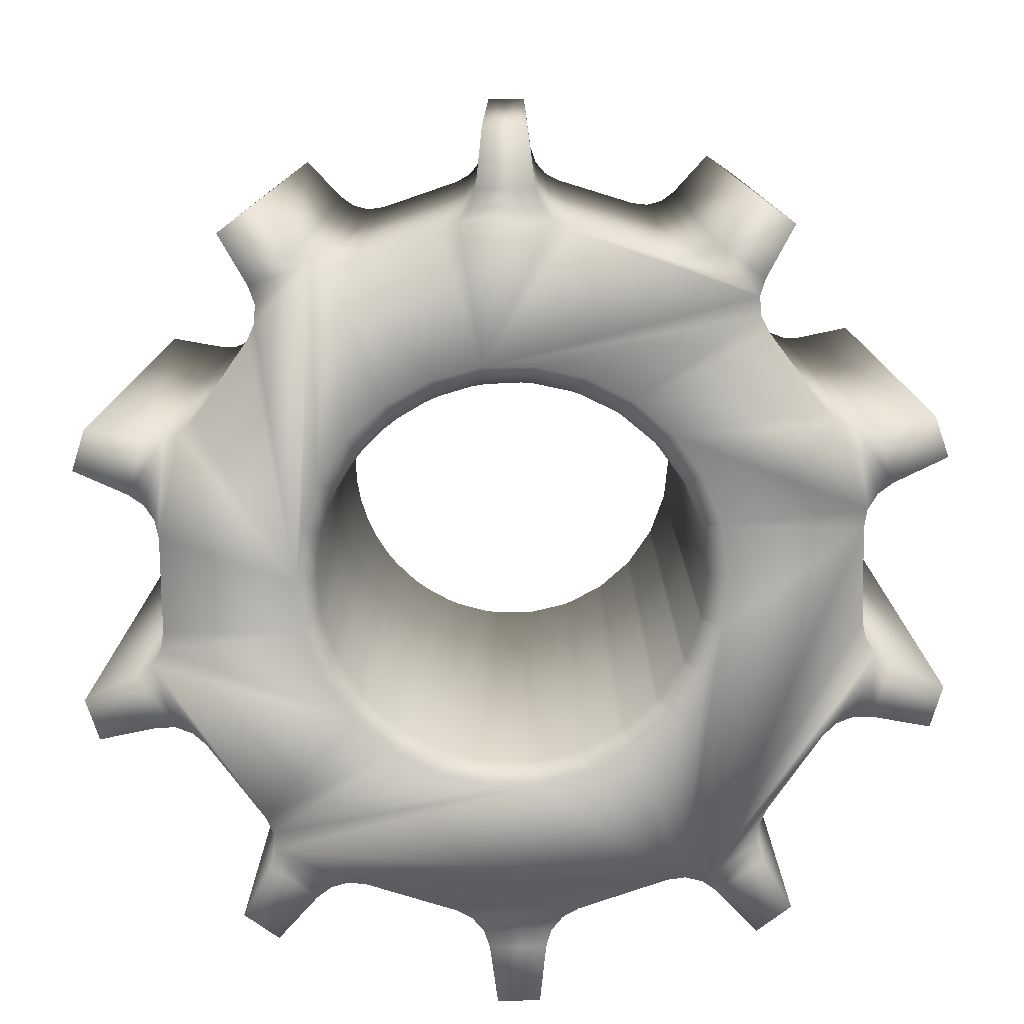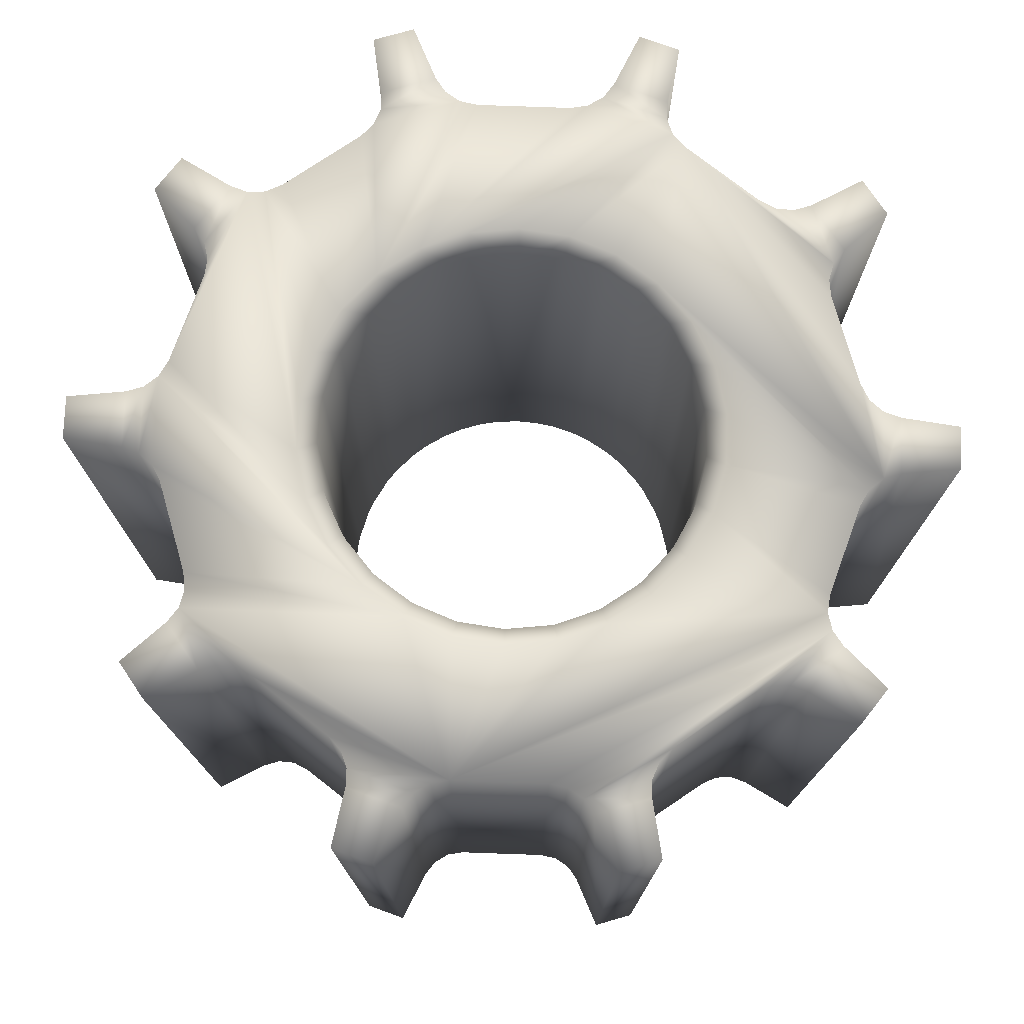
<metadata>
{"format":"obj","ext":"obj","renderer":"f3d","projection":"perspective","resolution":1024,"background":"white","views":[{"elev":-78.1,"azim":-147.1,"up":"+Y"},{"elev":76.0,"azim":-56.0,"up":"+Y"}]}
</metadata>
<code>
v -0.004376 0.02636 -0.04488
v -0.003106 0.02636 -0.04285
v -0.004483 0.02636 -0.04531
v -0.002766 0.02636 -0.04256
v -0.003773 0.02636 -0.04496
v -0.002774 0.02636 -0.04336
v -0.003585 0.02636 -0.04494
v -0.002703 0.02636 -0.04353
v -0.003915 0.02636 -0.04553
v -0.002322 0.02636 -0.04298
v -0.003416 0.02636 -0.04486
v -0.002701 0.02636 -0.04372
v -0.003288 0.02636 -0.04473
v -0.002769 0.02636 -0.04389
v -0.003756 0.02636 -0.04563
v -0.002162 0.02636 -0.04308
v -0.003644 0.02636 -0.04578
v -0.001978 0.02636 -0.04311
v -0.003596 0.02636 -0.04596
v -0.001793 0.02636 -0.04307
v -0.004314 0.02636 -0.04771
v -0.0005417 0.02636 -0.04166
v -0.003527 0.02636 -0.04694
v -0.000885 0.02636 -0.04271
v -0.003783 0.02636 -0.04741
v -0.0005732 0.02636 -0.04227
v -0.003549 0.02636 -0.04713
v -0.0007271 0.02636 -0.0426
v -0.003639 0.02636 -0.04729
v -0.000618 0.02636 -0.04245
v -0.004148 0.02636 -0.04812
v -0.0001 0.02636 -0.04163
v -0.001866 0.02636 -0.04504
v -0.002091 0.02636 -0.04552
v -0.001533 0.02636 -0.04462
v -0.003561 0.02636 -0.04796
v 1.63e-05 0.02636 -0.04223
v -0.002194 0.02636 -0.04604
v -0.001111 0.02636 -0.0443
v -0.003374 0.02636 -0.04795
v 8.63e-05 0.02636 -0.0424
v -0.003194 0.02636 -0.048
v 0.0002157 0.02636 -0.04254
v -0.002169 0.02636 -0.04657
v -0.0006246 0.02636 -0.04409
v -0.003049 0.02636 -0.04812
v 0.0003863 0.02636 -0.04262
v -0.002019 0.02636 -0.04707
v -0.0001016 0.02636 -0.044
v -0.001751 0.02636 -0.04753
v 0.0004273 0.02636 -0.04404
v -0.002418 0.02636 -0.04887
v 0.001337 0.02636 -0.04285
v -0.002327 0.02636 -0.04904
v 0.001525 0.02636 -0.04286
v -0.002302 0.02636 -0.04922
v 0.001703 0.02636 -0.0428
v -0.002348 0.02636 -0.0494
v 0.001847 0.02636 -0.04268
v -0.001381 0.02636 -0.04791
v 0.0009314 0.02636 -0.04421
v -0.002605 0.02636 -0.04996
v 0.002229 0.02636 -0.04221
v -0.002229 0.02636 -0.05019
v 0.002605 0.02636 -0.04244
v -0.0009314 0.02636 -0.04819
v 0.001381 0.02636 -0.04449
v -0.001847 0.02636 -0.04972
v 0.002348 0.02636 -0.043
v -0.001703 0.02636 -0.0496
v 0.002302 0.02636 -0.04318
v -0.001525 0.02636 -0.04954
v 0.002327 0.02636 -0.04336
v -0.001337 0.02636 -0.04955
v 0.002418 0.02636 -0.04353
v -0.0004273 0.02636 -0.04836
v 0.001751 0.02636 -0.04487
v 0.0001016 0.02636 -0.0484
v 0.002019 0.02636 -0.04533
v -0.0003863 0.02636 -0.04978
v 0.003049 0.02636 -0.04428
v 0.0006246 0.02636 -0.04831
v 0.002169 0.02636 -0.04583
v -0.0002157 0.02636 -0.04986
v 0.003194 0.02636 -0.0444
v -8.63e-05 0.02636 -0.05
v 0.003374 0.02636 -0.04445
v 0.001111 0.02636 -0.0481
v 0.002194 0.02636 -0.04636
v -1.63e-05 0.02636 -0.05017
v 0.003561 0.02636 -0.04444
v 0.001533 0.02636 -0.04778
v 0.002091 0.02636 -0.04688
v 0.001866 0.02636 -0.04736
v 0.0001 0.02636 -0.05077
v 0.004148 0.02636 -0.04428
v 0.000618 0.02636 -0.04995
v 0.003639 0.02636 -0.04511
v 0.0007271 0.02636 -0.0498
v 0.003549 0.02636 -0.04527
v 0.0005732 0.02636 -0.05013
v 0.003783 0.02636 -0.04499
v 0.000885 0.02636 -0.04969
v 0.003527 0.02636 -0.04546
v 0.0005417 0.02636 -0.05074
v 0.004314 0.02636 -0.04469
v 0.001793 0.02636 -0.04933
v 0.003596 0.02636 -0.04644
v 0.001978 0.02636 -0.04929
v 0.003644 0.02636 -0.04662
v 0.002162 0.02636 -0.04932
v 0.003756 0.02636 -0.04677
v 0.002769 0.02636 -0.04851
v 0.003288 0.02636 -0.04767
v 0.002701 0.02636 -0.04868
v 0.003416 0.02636 -0.04754
v 0.002322 0.02636 -0.04942
v 0.003915 0.02636 -0.04687
v 0.002703 0.02636 -0.04887
v 0.003585 0.02636 -0.04746
v 0.002774 0.02636 -0.04904
v 0.003773 0.02636 -0.04744
v 0.002766 0.02636 -0.04984
v 0.004483 0.02636 -0.04709
v 0.003106 0.02636 -0.04955
v 0.004376 0.02636 -0.04752
v -0.001697 0.02616 -0.04514
v -0.001901 0.02616 -0.04558
v -0.001394 0.02616 -0.04477
v -0.001907 0.02616 -0.0456
v -0.00138 0.02616 -0.04475
v -0.001994 0.02616 -0.04605
v -0.00101 0.02616 -0.04447
v -0.001997 0.02616 -0.04609
v -0.0009767 0.02616 -0.04445
v -0.001972 0.02616 -0.04653
v -0.0005678 0.02616 -0.04428
v -0.001962 0.02616 -0.04659
v -0.0005119 0.02616 -0.04427
v -0.001835 0.02616 -0.04699
v -9.23e-05 0.02616 -0.0442
v -0.001803 0.02616 -0.04707
v -1.5e-05 0.02616 -0.0442
v -0.001592 0.02616 -0.04741
v 0.0003885 0.02616 -0.04424
v -0.001531 0.02616 -0.04749
v 0.0004828 0.02616 -0.04426
v -0.001256 0.02616 -0.04776
v 0.0008467 0.02616 -0.04439
v -0.001163 0.02616 -0.04783
v 0.0009503 0.02616 -0.04444
v -0.0008467 0.02616 -0.04801
v 0.001256 0.02616 -0.04464
v -0.0007222 0.02616 -0.04806
v 0.001358 0.02616 -0.04473
v -0.0003885 0.02616 -0.04816
v 0.001592 0.02616 -0.04499
v -0.0002357 0.02616 -0.04819
v 0.00168 0.02616 -0.04512
v 9.23e-05 0.02616 -0.0482
v 0.001835 0.02616 -0.04541
v 0.0002656 0.02616 -0.04818
v 0.001897 0.02616 -0.04557
v 0.0005678 0.02616 -0.04812
v 0.001972 0.02616 -0.04587
v 0.0007502 0.02616 -0.04805
v 0.001995 0.02616 -0.04606
v 0.00101 0.02616 -0.04793
v 0.001994 0.02616 -0.04635
v 0.001188 0.02616 -0.04781
v 0.001967 0.02616 -0.04656
v 0.001394 0.02616 -0.04763
v 0.001901 0.02616 -0.04682
v 0.001551 0.02616 -0.04746
v 0.001816 0.02616 -0.04704
v 0.001697 0.02616 -0.04726
v -0.001697 0.01986 -0.04514
v -0.001901 0.01986 -0.04558
v -0.001394 0.01986 -0.04477
v -0.001907 0.01986 -0.0456
v -0.00138 0.01986 -0.04475
v -0.001994 0.01986 -0.04605
v -0.00101 0.01986 -0.04447
v -0.001997 0.01986 -0.04609
v -0.0009767 0.01986 -0.04445
v -0.001972 0.01986 -0.04653
v -0.0005678 0.01986 -0.04428
v -0.001962 0.01986 -0.04659
v -0.0005119 0.01986 -0.04427
v -0.001835 0.01986 -0.04699
v -9.23e-05 0.01986 -0.0442
v -0.001803 0.01986 -0.04707
v -1.5e-05 0.01986 -0.0442
v -0.001592 0.01986 -0.04741
v 0.0003885 0.01986 -0.04424
v -0.001531 0.01986 -0.04749
v 0.0004828 0.01986 -0.04426
v -0.001256 0.01986 -0.04776
v 0.0008467 0.01986 -0.04439
v -0.001163 0.01986 -0.04783
v 0.0009503 0.01986 -0.04444
v -0.0008467 0.01986 -0.04801
v 0.001256 0.01986 -0.04464
v -0.0007222 0.01986 -0.04806
v 0.001358 0.01986 -0.04473
v -0.0003885 0.01986 -0.04816
v 0.001592 0.01986 -0.04499
v -0.0002357 0.01986 -0.04819
v 0.00168 0.01986 -0.04512
v 9.23e-05 0.01986 -0.0482
v 0.001835 0.01986 -0.04541
v 0.0002656 0.01986 -0.04818
v 0.001897 0.01986 -0.04557
v 0.0005678 0.01986 -0.04812
v 0.001972 0.01986 -0.04587
v 0.0007502 0.01986 -0.04805
v 0.001995 0.01986 -0.04606
v 0.00101 0.01986 -0.04793
v 0.001994 0.01986 -0.04635
v 0.001188 0.01986 -0.04781
v 0.001967 0.01986 -0.04656
v 0.001394 0.01986 -0.04763
v 0.001901 0.01986 -0.04682
v 0.001551 0.01986 -0.04746
v 0.001816 0.01986 -0.04704
v 0.001697 0.01986 -0.04726
v -0.004376 0.01966 -0.04488
v -0.003106 0.01966 -0.04285
v -0.004483 0.01966 -0.04531
v -0.002766 0.01966 -0.04256
v -0.003773 0.01966 -0.04496
v -0.002774 0.01966 -0.04336
v -0.003585 0.01966 -0.04494
v -0.002703 0.01966 -0.04353
v -0.003915 0.01966 -0.04553
v -0.002322 0.01966 -0.04298
v -0.003416 0.01966 -0.04486
v -0.002701 0.01966 -0.04372
v -0.003288 0.01966 -0.04473
v -0.002769 0.01966 -0.04389
v -0.003756 0.01966 -0.04563
v -0.002162 0.01966 -0.04308
v -0.003644 0.01966 -0.04578
v -0.001978 0.01966 -0.04311
v -0.003596 0.01966 -0.04596
v -0.001793 0.01966 -0.04307
v -0.004314 0.01966 -0.04771
v -0.0005417 0.01966 -0.04166
v -0.003527 0.01966 -0.04694
v -0.000885 0.01966 -0.04271
v -0.003783 0.01966 -0.04741
v -0.0005732 0.01966 -0.04227
v -0.003549 0.01966 -0.04713
v -0.0007271 0.01966 -0.0426
v -0.003639 0.01966 -0.04729
v -0.000618 0.01966 -0.04245
v -0.004148 0.01966 -0.04812
v -0.0001 0.01966 -0.04163
v -0.001866 0.01966 -0.04504
v -0.002091 0.01966 -0.04552
v -0.001533 0.01966 -0.04462
v -0.003561 0.01966 -0.04796
v 1.63e-05 0.01966 -0.04223
v -0.002194 0.01966 -0.04604
v -0.001111 0.01966 -0.0443
v -0.003374 0.01966 -0.04795
v 8.63e-05 0.01966 -0.0424
v -0.003194 0.01966 -0.048
v 0.0002157 0.01966 -0.04254
v -0.002169 0.01966 -0.04657
v -0.0006246 0.01966 -0.04409
v -0.003049 0.01966 -0.04812
v 0.0003863 0.01966 -0.04262
v -0.002019 0.01966 -0.04707
v -0.0001016 0.01966 -0.044
v -0.001751 0.01966 -0.04753
v 0.0004273 0.01966 -0.04404
v -0.002418 0.01966 -0.04887
v 0.001337 0.01966 -0.04285
v -0.002327 0.01966 -0.04904
v 0.001525 0.01966 -0.04286
v -0.002302 0.01966 -0.04922
v 0.001703 0.01966 -0.0428
v -0.002348 0.01966 -0.0494
v 0.001847 0.01966 -0.04268
v -0.001381 0.01966 -0.04791
v 0.0009314 0.01966 -0.04421
v -0.002605 0.01966 -0.04996
v 0.002229 0.01966 -0.04221
v -0.002229 0.01966 -0.05019
v 0.002605 0.01966 -0.04244
v -0.0009314 0.01966 -0.04819
v 0.001381 0.01966 -0.04449
v -0.001847 0.01966 -0.04972
v 0.002348 0.01966 -0.043
v -0.001703 0.01966 -0.0496
v 0.002302 0.01966 -0.04318
v -0.001525 0.01966 -0.04954
v 0.002327 0.01966 -0.04336
v -0.001337 0.01966 -0.04955
v 0.002418 0.01966 -0.04353
v -0.0004273 0.01966 -0.04836
v 0.001751 0.01966 -0.04487
v 0.0001016 0.01966 -0.0484
v 0.002019 0.01966 -0.04533
v -0.0003863 0.01966 -0.04978
v 0.003049 0.01966 -0.04428
v 0.0006246 0.01966 -0.04831
v 0.002169 0.01966 -0.04583
v -0.0002157 0.01966 -0.04986
v 0.003194 0.01966 -0.0444
v -8.63e-05 0.01966 -0.05
v 0.003374 0.01966 -0.04445
v 0.001111 0.01966 -0.0481
v 0.002194 0.01966 -0.04636
v -1.63e-05 0.01966 -0.05017
v 0.003561 0.01966 -0.04444
v 0.001533 0.01966 -0.04778
v 0.002091 0.01966 -0.04688
v 0.001866 0.01966 -0.04736
v 0.0001 0.01966 -0.05077
v 0.004148 0.01966 -0.04428
v 0.000618 0.01966 -0.04995
v 0.003639 0.01966 -0.04511
v 0.0007271 0.01966 -0.0498
v 0.003549 0.01966 -0.04527
v 0.0005732 0.01966 -0.05013
v 0.003783 0.01966 -0.04499
v 0.000885 0.01966 -0.04969
v 0.003527 0.01966 -0.04546
v 0.0005417 0.01966 -0.05074
v 0.004314 0.01966 -0.04469
v 0.001793 0.01966 -0.04933
v 0.003596 0.01966 -0.04644
v 0.001978 0.01966 -0.04929
v 0.003644 0.01966 -0.04662
v 0.002162 0.01966 -0.04932
v 0.003756 0.01966 -0.04677
v 0.002769 0.01966 -0.04851
v 0.003288 0.01966 -0.04767
v 0.002701 0.01966 -0.04868
v 0.003416 0.01966 -0.04754
v 0.002322 0.01966 -0.04942
v 0.003915 0.01966 -0.04687
v 0.002703 0.01966 -0.04887
v 0.003585 0.01966 -0.04746
v 0.002774 0.01966 -0.04904
v 0.003773 0.01966 -0.04744
v 0.002766 0.01966 -0.04984
v 0.004483 0.01966 -0.04709
v 0.003106 0.01966 -0.04955
v 0.004376 0.01966 -0.04752
f 3 227 1
f 9 3 1
f 5 9 1
f 231 5 1
f 227 231 1
f 4 6 2
f 230 4 2
f 228 230 2
f 6 228 2
f 229 227 3
f 9 229 3
f 10 6 4
f 236 10 4
f 230 236 4
f 7 9 5
f 231 7 5
f 10 8 6
f 232 228 6
f 234 232 6
f 8 234 6
f 15 9 7
f 11 15 7
f 233 11 7
f 231 233 7
f 41 12 8
f 10 16 8
f 16 18 8
f 18 20 8
f 20 41 8
f 238 234 8
f 12 238 8
f 235 229 9
f 241 235 9
f 15 241 9
f 236 16 10
f 13 15 11
f 237 13 11
f 233 237 11
f 41 14 12
f 240 238 12
f 14 240 12
f 17 15 13
f 41 43 13
f 14 41 13
f 43 39 13
f 39 35 13
f 35 33 13
f 38 40 13
f 34 38 13
f 33 34 13
f 40 23 13
f 23 19 13
f 19 17 13
f 240 14 13
f 239 240 13
f 237 239 13
f 243 241 15
f 17 243 15
f 242 18 16
f 236 242 16
f 245 243 17
f 19 245 17
f 244 20 18
f 242 244 18
f 23 245 19
f 24 41 20
f 250 24 20
f 246 250 20
f 244 246 20
f 31 247 21
f 36 31 21
f 25 36 21
f 251 25 21
f 247 251 21
f 258 32 22
f 248 258 22
f 32 26 22
f 26 248 22
f 40 27 23
f 249 245 23
f 253 249 23
f 27 253 23
f 28 41 24
f 250 28 24
f 40 36 25
f 29 40 25
f 251 29 25
f 32 37 26
f 37 30 26
f 252 248 26
f 256 252 26
f 30 256 26
f 40 29 27
f 255 253 27
f 29 255 27
f 30 41 28
f 254 30 28
f 250 254 28
f 251 255 29
f 37 41 30
f 254 256 30
f 257 247 31
f 36 257 31
f 263 37 32
f 258 263 32
f 35 129 33
f 129 127 33
f 127 34 33
f 130 38 34
f 127 128 34
f 128 130 34
f 39 133 35
f 133 131 35
f 131 129 35
f 262 257 36
f 266 262 36
f 40 266 36
f 263 41 37
f 46 42 38
f 44 46 38
f 42 40 38
f 130 132 38
f 132 134 38
f 134 44 38
f 43 45 39
f 45 137 39
f 137 135 39
f 135 133 39
f 268 266 40
f 42 268 40
f 267 43 41
f 263 267 41
f 272 268 42
f 46 272 42
f 49 45 43
f 51 49 43
f 47 51 43
f 269 47 43
f 267 269 43
f 72 54 44
f 52 46 44
f 54 52 44
f 48 72 44
f 134 136 44
f 136 138 44
f 138 48 44
f 49 141 45
f 141 139 45
f 139 137 45
f 52 272 46
f 61 51 47
f 53 61 47
f 279 53 47
f 273 279 47
f 269 273 47
f 50 72 48
f 138 140 48
f 140 142 48
f 142 50 48
f 51 145 49
f 145 143 49
f 143 141 49
f 74 72 50
f 60 74 50
f 142 144 50
f 144 146 50
f 146 60 50
f 61 149 51
f 149 147 51
f 147 145 51
f 278 272 52
f 280 278 52
f 54 280 52
f 55 61 53
f 279 55 53
f 72 56 54
f 282 280 54
f 56 282 54
f 79 77 55
f 77 67 55
f 67 61 55
f 83 79 55
f 57 83 55
f 281 57 55
f 279 281 55
f 70 58 56
f 72 70 56
f 284 282 56
f 58 284 56
f 59 69 57
f 69 71 57
f 71 73 57
f 73 75 57
f 108 83 57
f 75 108 57
f 283 59 57
f 281 283 57
f 68 62 58
f 70 68 58
f 62 284 58
f 63 65 59
f 65 69 59
f 285 289 59
f 289 63 59
f 283 285 59
f 66 99 60
f 97 74 60
f 99 97 60
f 146 148 60
f 148 150 60
f 150 66 60
f 67 153 61
f 153 151 61
f 151 149 61
f 64 288 62
f 68 64 62
f 288 284 62
f 291 65 63
f 289 291 63
f 290 288 64
f 68 290 64
f 295 69 65
f 291 295 65
f 76 99 66
f 150 152 66
f 152 154 66
f 154 76 66
f 77 157 67
f 157 155 67
f 155 153 67
f 294 290 68
f 296 294 68
f 70 296 68
f 295 71 69
f 298 296 70
f 72 298 70
f 297 73 71
f 295 297 71
f 300 298 72
f 74 300 72
f 299 75 73
f 297 299 73
f 97 80 74
f 80 300 74
f 81 108 75
f 307 81 75
f 301 307 75
f 299 301 75
f 78 99 76
f 154 156 76
f 156 158 76
f 158 78 76
f 79 161 77
f 161 159 77
f 159 157 77
f 82 107 78
f 107 103 78
f 103 99 78
f 158 160 78
f 160 162 78
f 162 82 78
f 83 165 79
f 165 163 79
f 163 161 79
f 97 84 80
f 306 300 80
f 310 306 80
f 84 310 80
f 85 108 81
f 307 85 81
f 113 115 82
f 88 113 82
f 115 109 82
f 109 107 82
f 162 164 82
f 164 166 82
f 166 88 82
f 108 89 83
f 89 169 83
f 169 167 83
f 167 165 83
f 97 86 84
f 312 310 84
f 86 312 84
f 87 108 85
f 311 87 85
f 307 311 85
f 101 90 86
f 97 101 86
f 316 312 86
f 90 316 86
f 104 108 87
f 100 104 87
f 91 102 87
f 102 98 87
f 98 100 87
f 313 91 87
f 311 313 87
f 92 110 88
f 110 116 88
f 114 113 88
f 116 114 88
f 166 168 88
f 168 170 88
f 170 92 88
f 108 93 89
f 93 173 89
f 173 171 89
f 171 169 89
f 101 95 90
f 95 316 90
f 96 106 91
f 106 102 91
f 317 322 91
f 322 96 91
f 313 317 91
f 94 110 92
f 170 172 92
f 172 174 92
f 174 94 92
f 110 94 93
f 108 110 93
f 94 176 93
f 176 175 93
f 175 173 93
f 174 176 94
f 105 321 95
f 101 105 95
f 321 316 95
f 332 106 96
f 322 332 96
f 323 101 97
f 325 323 97
f 99 325 97
f 324 100 98
f 328 324 98
f 102 328 98
f 329 325 99
f 103 329 99
f 326 104 100
f 324 326 100
f 327 331 101
f 331 105 101
f 323 327 101
f 106 328 102
f 107 329 103
f 334 108 104
f 330 334 104
f 326 330 104
f 331 321 105
f 332 328 106
f 333 329 107
f 335 333 107
f 109 335 107
f 334 110 108
f 115 111 109
f 337 335 109
f 111 337 109
f 112 120 110
f 120 116 110
f 336 112 110
f 334 336 110
f 119 121 111
f 121 117 111
f 115 119 111
f 343 337 111
f 117 343 111
f 118 122 112
f 122 120 112
f 338 118 112
f 336 338 112
f 339 115 113
f 114 339 113
f 340 339 114
f 342 340 114
f 116 342 114
f 341 119 115
f 339 341 115
f 346 342 116
f 120 346 116
f 121 123 117
f 123 343 117
f 124 126 118
f 126 122 118
f 344 350 118
f 350 124 118
f 338 344 118
f 345 121 119
f 341 345 119
f 348 346 120
f 122 348 120
f 125 123 121
f 347 351 121
f 351 125 121
f 345 347 121
f 126 348 122
f 125 349 123
f 349 343 123
f 352 126 124
f 350 352 124
f 351 349 125
f 352 348 126
f 177 128 127
f 179 177 127
f 129 179 127
f 177 178 128
f 178 130 128
f 181 179 129
f 131 181 129
f 180 132 130
f 178 180 130
f 183 181 131
f 133 183 131
f 182 134 132
f 180 182 132
f 185 183 133
f 135 185 133
f 184 136 134
f 182 184 134
f 187 185 135
f 137 187 135
f 186 138 136
f 184 186 136
f 189 187 137
f 139 189 137
f 188 140 138
f 186 188 138
f 191 189 139
f 141 191 139
f 190 142 140
f 188 190 140
f 193 191 141
f 143 193 141
f 192 144 142
f 190 192 142
f 195 193 143
f 145 195 143
f 194 146 144
f 192 194 144
f 197 195 145
f 147 197 145
f 196 148 146
f 194 196 146
f 199 197 147
f 149 199 147
f 198 150 148
f 196 198 148
f 201 199 149
f 151 201 149
f 200 152 150
f 198 200 150
f 203 201 151
f 153 203 151
f 202 154 152
f 200 202 152
f 205 203 153
f 155 205 153
f 204 156 154
f 202 204 154
f 207 205 155
f 157 207 155
f 206 158 156
f 204 206 156
f 209 207 157
f 159 209 157
f 208 160 158
f 206 208 158
f 211 209 159
f 161 211 159
f 210 162 160
f 208 210 160
f 213 211 161
f 163 213 161
f 212 164 162
f 210 212 162
f 215 213 163
f 165 215 163
f 214 166 164
f 212 214 164
f 217 215 165
f 167 217 165
f 216 168 166
f 214 216 166
f 219 217 167
f 169 219 167
f 218 170 168
f 216 218 168
f 221 219 169
f 171 221 169
f 220 172 170
f 218 220 170
f 223 221 171
f 173 223 171
f 222 174 172
f 220 222 172
f 225 223 173
f 175 225 173
f 224 176 174
f 222 224 174
f 226 225 175
f 176 226 175
f 224 226 176
f 259 178 177
f 261 259 177
f 179 261 177
f 260 180 178
f 259 260 178
f 181 261 179
f 260 182 180
f 265 261 181
f 183 265 181
f 264 184 182
f 260 264 182
f 185 265 183
f 264 186 184
f 271 265 185
f 187 271 185
f 270 188 186
f 264 270 186
f 189 271 187
f 270 190 188
f 275 271 189
f 191 275 189
f 274 192 190
f 270 274 190
f 193 275 191
f 274 194 192
f 277 275 193
f 195 277 193
f 276 196 194
f 274 276 194
f 197 277 195
f 276 198 196
f 287 277 197
f 199 287 197
f 286 200 198
f 276 286 198
f 201 287 199
f 286 202 200
f 293 287 201
f 203 293 201
f 292 204 202
f 286 292 202
f 205 293 203
f 292 206 204
f 303 293 205
f 207 303 205
f 302 208 206
f 292 302 206
f 209 303 207
f 302 210 208
f 305 303 209
f 211 305 209
f 304 212 210
f 302 304 210
f 213 305 211
f 304 214 212
f 309 305 213
f 215 309 213
f 308 216 214
f 304 308 214
f 217 309 215
f 308 218 216
f 315 309 217
f 219 315 217
f 314 220 218
f 308 314 218
f 221 315 219
f 314 222 220
f 319 315 221
f 223 319 221
f 314 318 222
f 318 224 222
f 225 319 223
f 318 226 224
f 320 319 225
f 226 320 225
f 318 320 226
f 229 231 227
f 236 230 228
f 232 236 228
f 235 231 229
f 241 233 231
f 235 241 231
f 234 236 232
f 241 237 233
f 238 267 234
f 267 246 234
f 246 244 234
f 244 242 234
f 242 236 234
f 270 264 237
f 264 260 237
f 260 239 237
f 241 243 237
f 243 270 237
f 240 267 238
f 260 259 239
f 259 261 239
f 267 240 239
f 261 267 239
f 245 270 243
f 274 270 245
f 249 274 245
f 267 250 246
f 257 251 247
f 263 258 248
f 252 263 248
f 253 274 249
f 267 254 250
f 257 262 251
f 262 255 251
f 256 263 252
f 255 292 253
f 292 286 253
f 286 276 253
f 276 274 253
f 267 256 254
f 262 266 255
f 266 268 255
f 268 272 255
f 272 278 255
f 278 292 255
f 267 263 256
f 269 267 261
f 265 269 261
f 271 269 265
f 271 275 269
f 275 273 269
f 301 299 273
f 299 297 273
f 297 279 273
f 275 277 273
f 277 287 273
f 287 324 273
f 324 307 273
f 307 301 273
f 280 292 278
f 297 281 279
f 298 292 280
f 282 298 280
f 297 283 281
f 296 298 282
f 284 296 282
f 295 285 283
f 297 295 283
f 288 290 284
f 294 296 284
f 290 294 284
f 295 289 285
f 293 326 287
f 326 324 287
f 295 291 289
f 300 302 292
f 298 300 292
f 303 326 293
f 306 302 300
f 306 304 302
f 305 326 303
f 310 308 304
f 306 310 304
f 309 330 305
f 330 326 305
f 324 311 307
f 310 314 308
f 315 342 309
f 342 346 309
f 346 330 309
f 312 314 310
f 324 313 311
f 316 327 312
f 320 318 312
f 318 314 312
f 327 323 312
f 323 325 312
f 325 320 312
f 324 317 313
f 319 342 315
f 321 331 316
f 331 327 316
f 328 322 317
f 324 328 317
f 320 339 319
f 339 340 319
f 340 342 319
f 325 329 320
f 329 333 320
f 333 335 320
f 335 339 320
f 328 332 322
f 346 334 330
f 346 336 334
f 337 339 335
f 346 338 336
f 341 339 337
f 343 347 337
f 347 345 337
f 345 341 337
f 348 344 338
f 346 348 338
f 349 351 343
f 351 347 343
f 348 350 344
f 352 350 348

</code>
